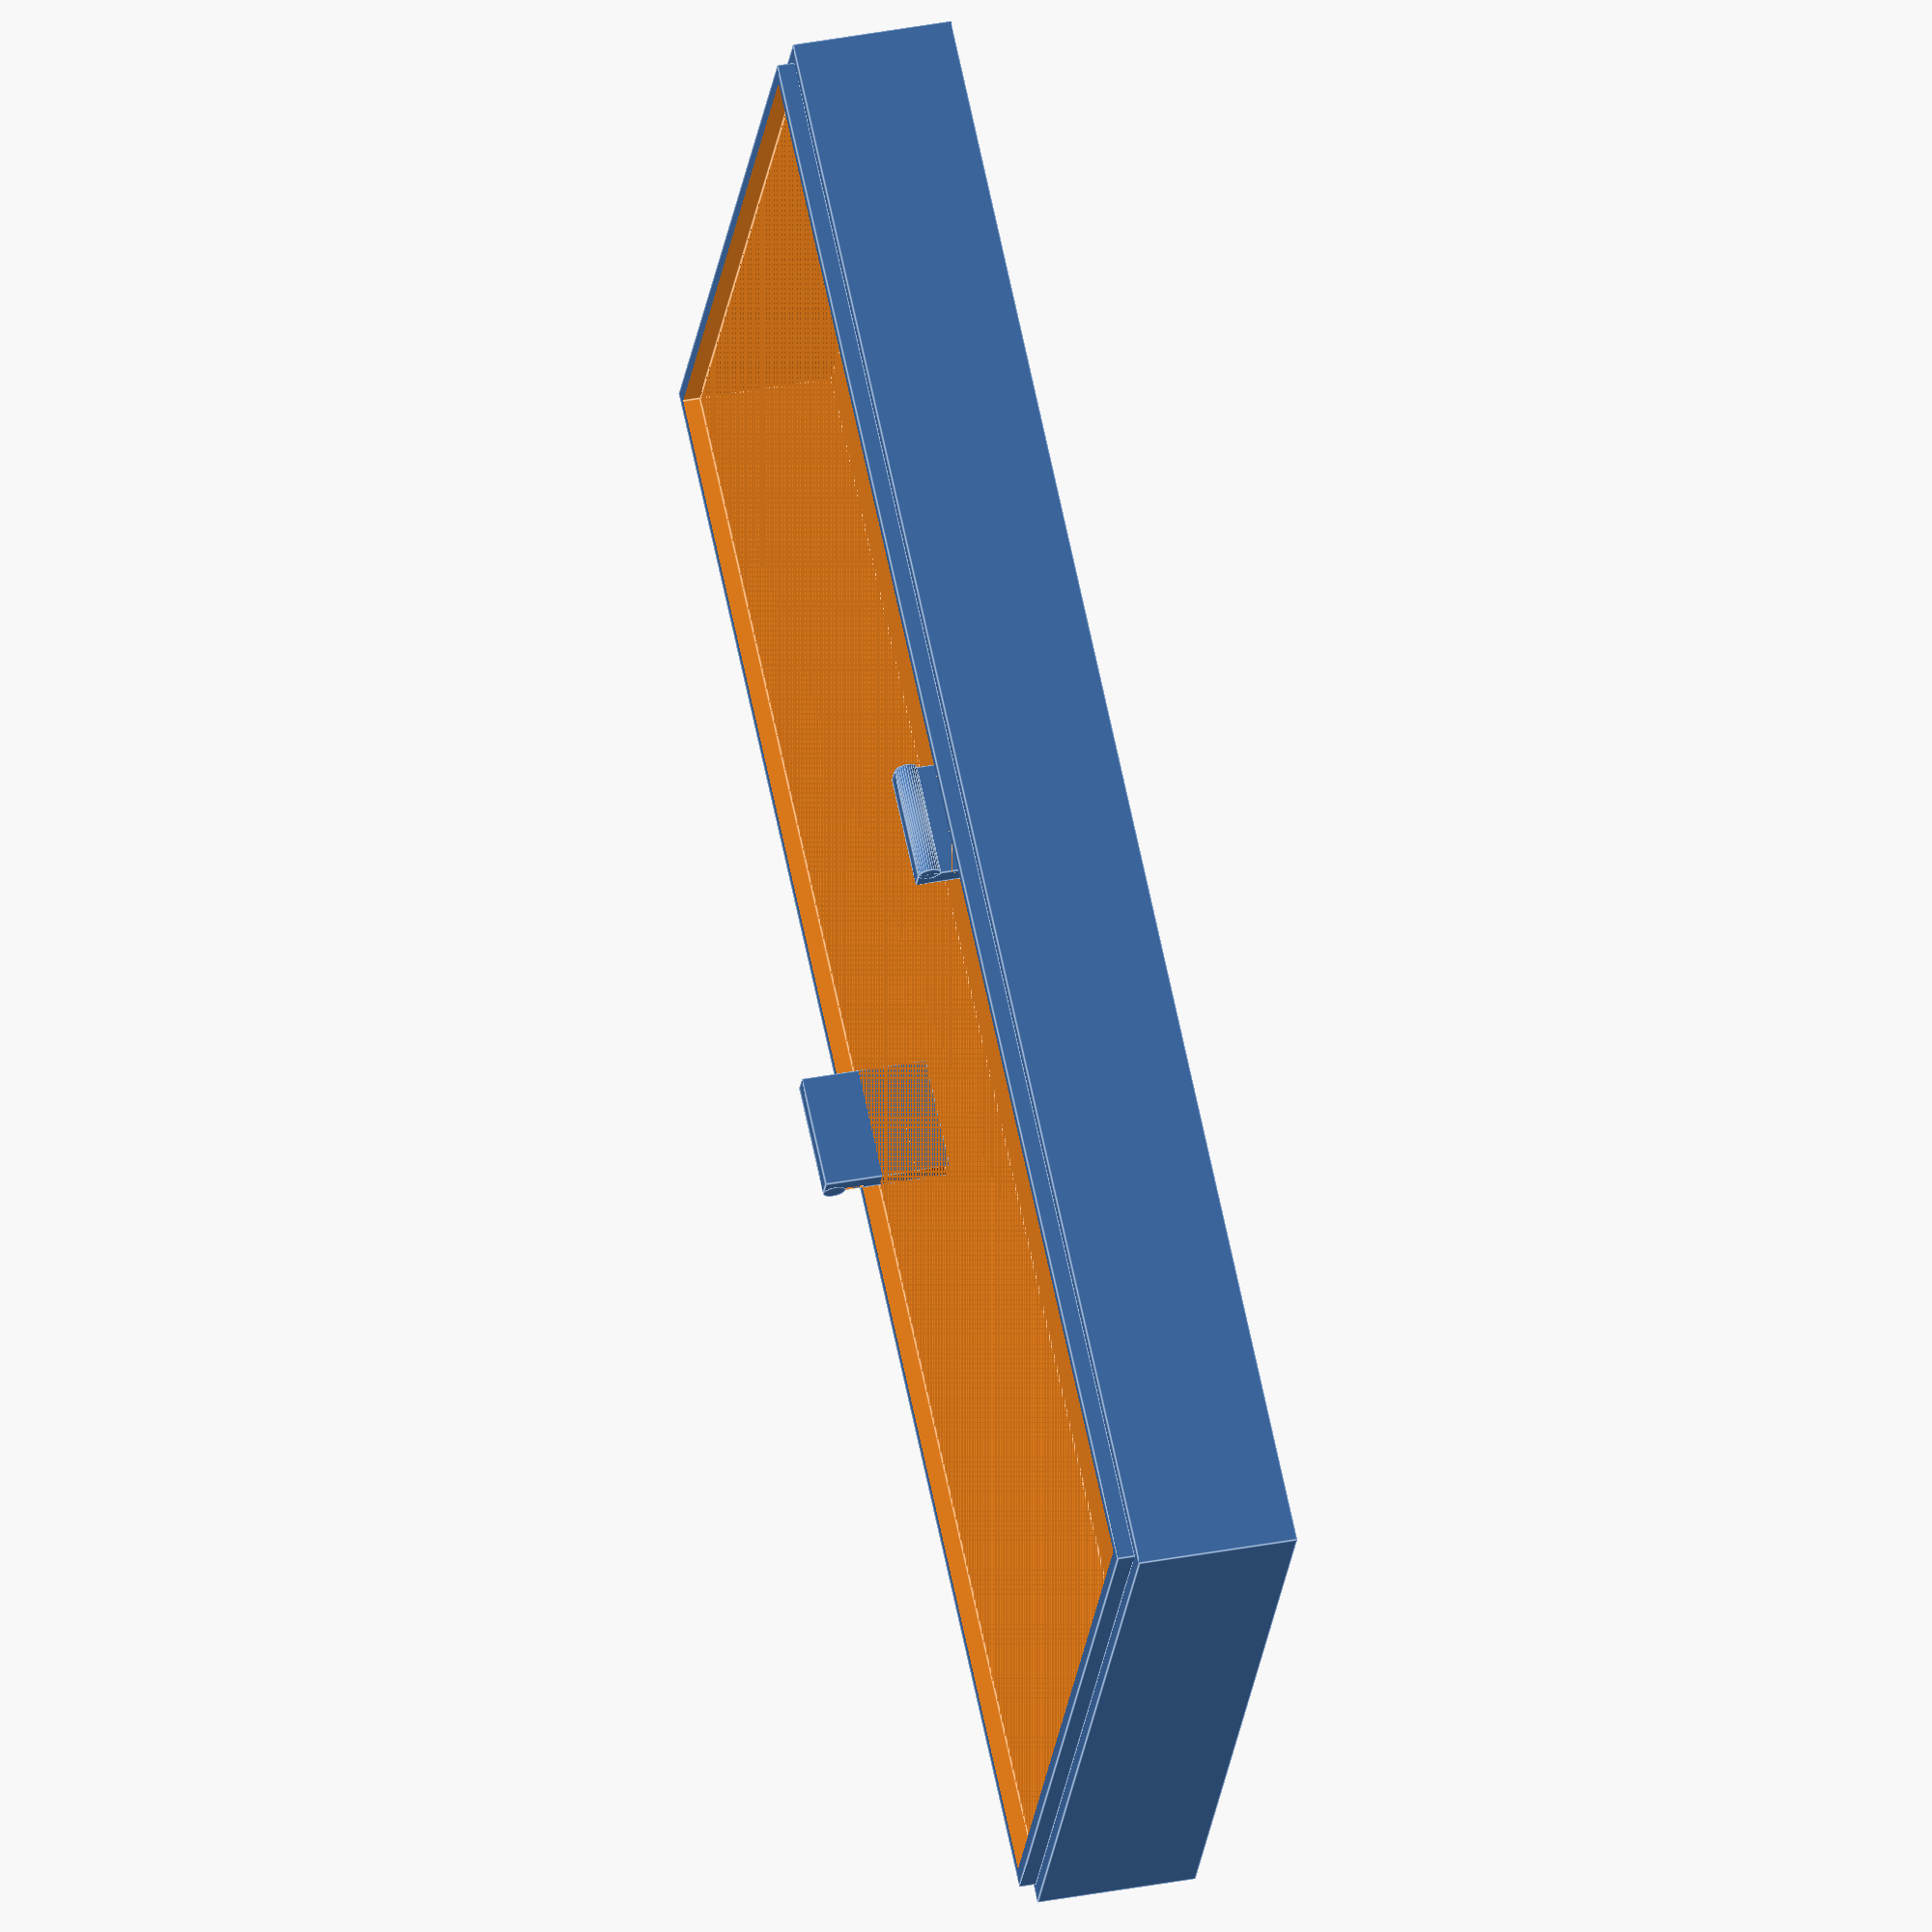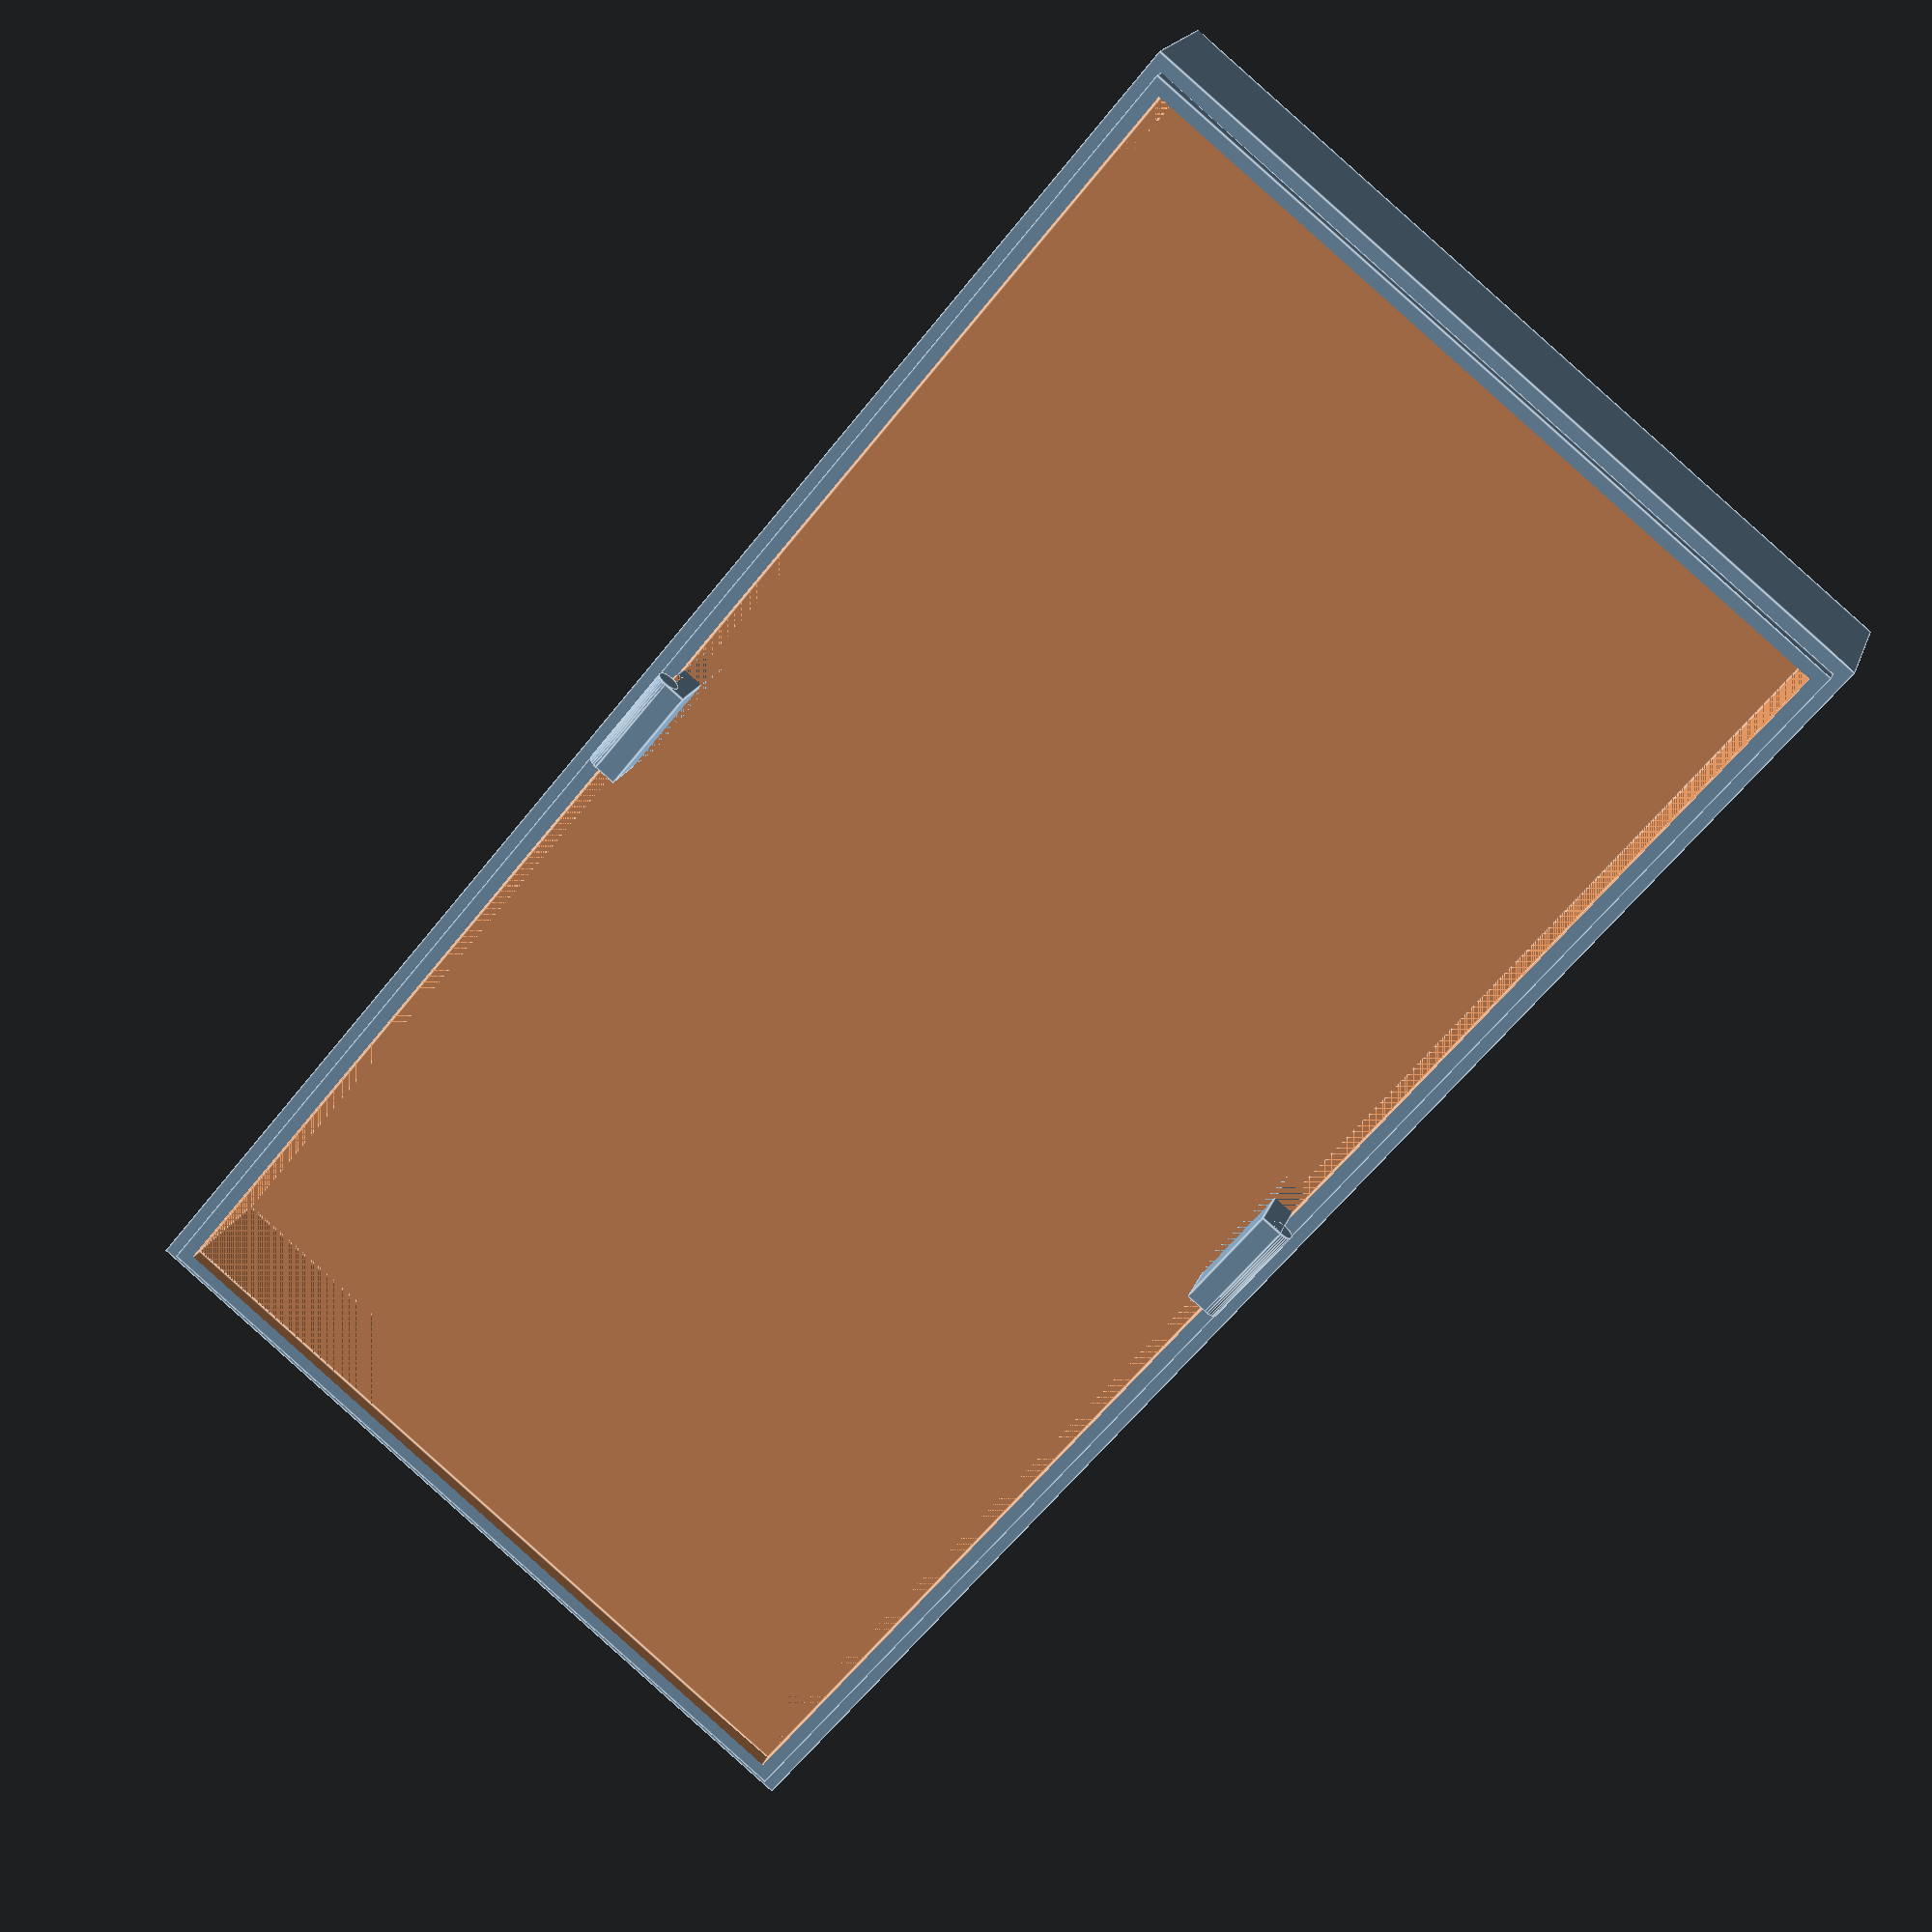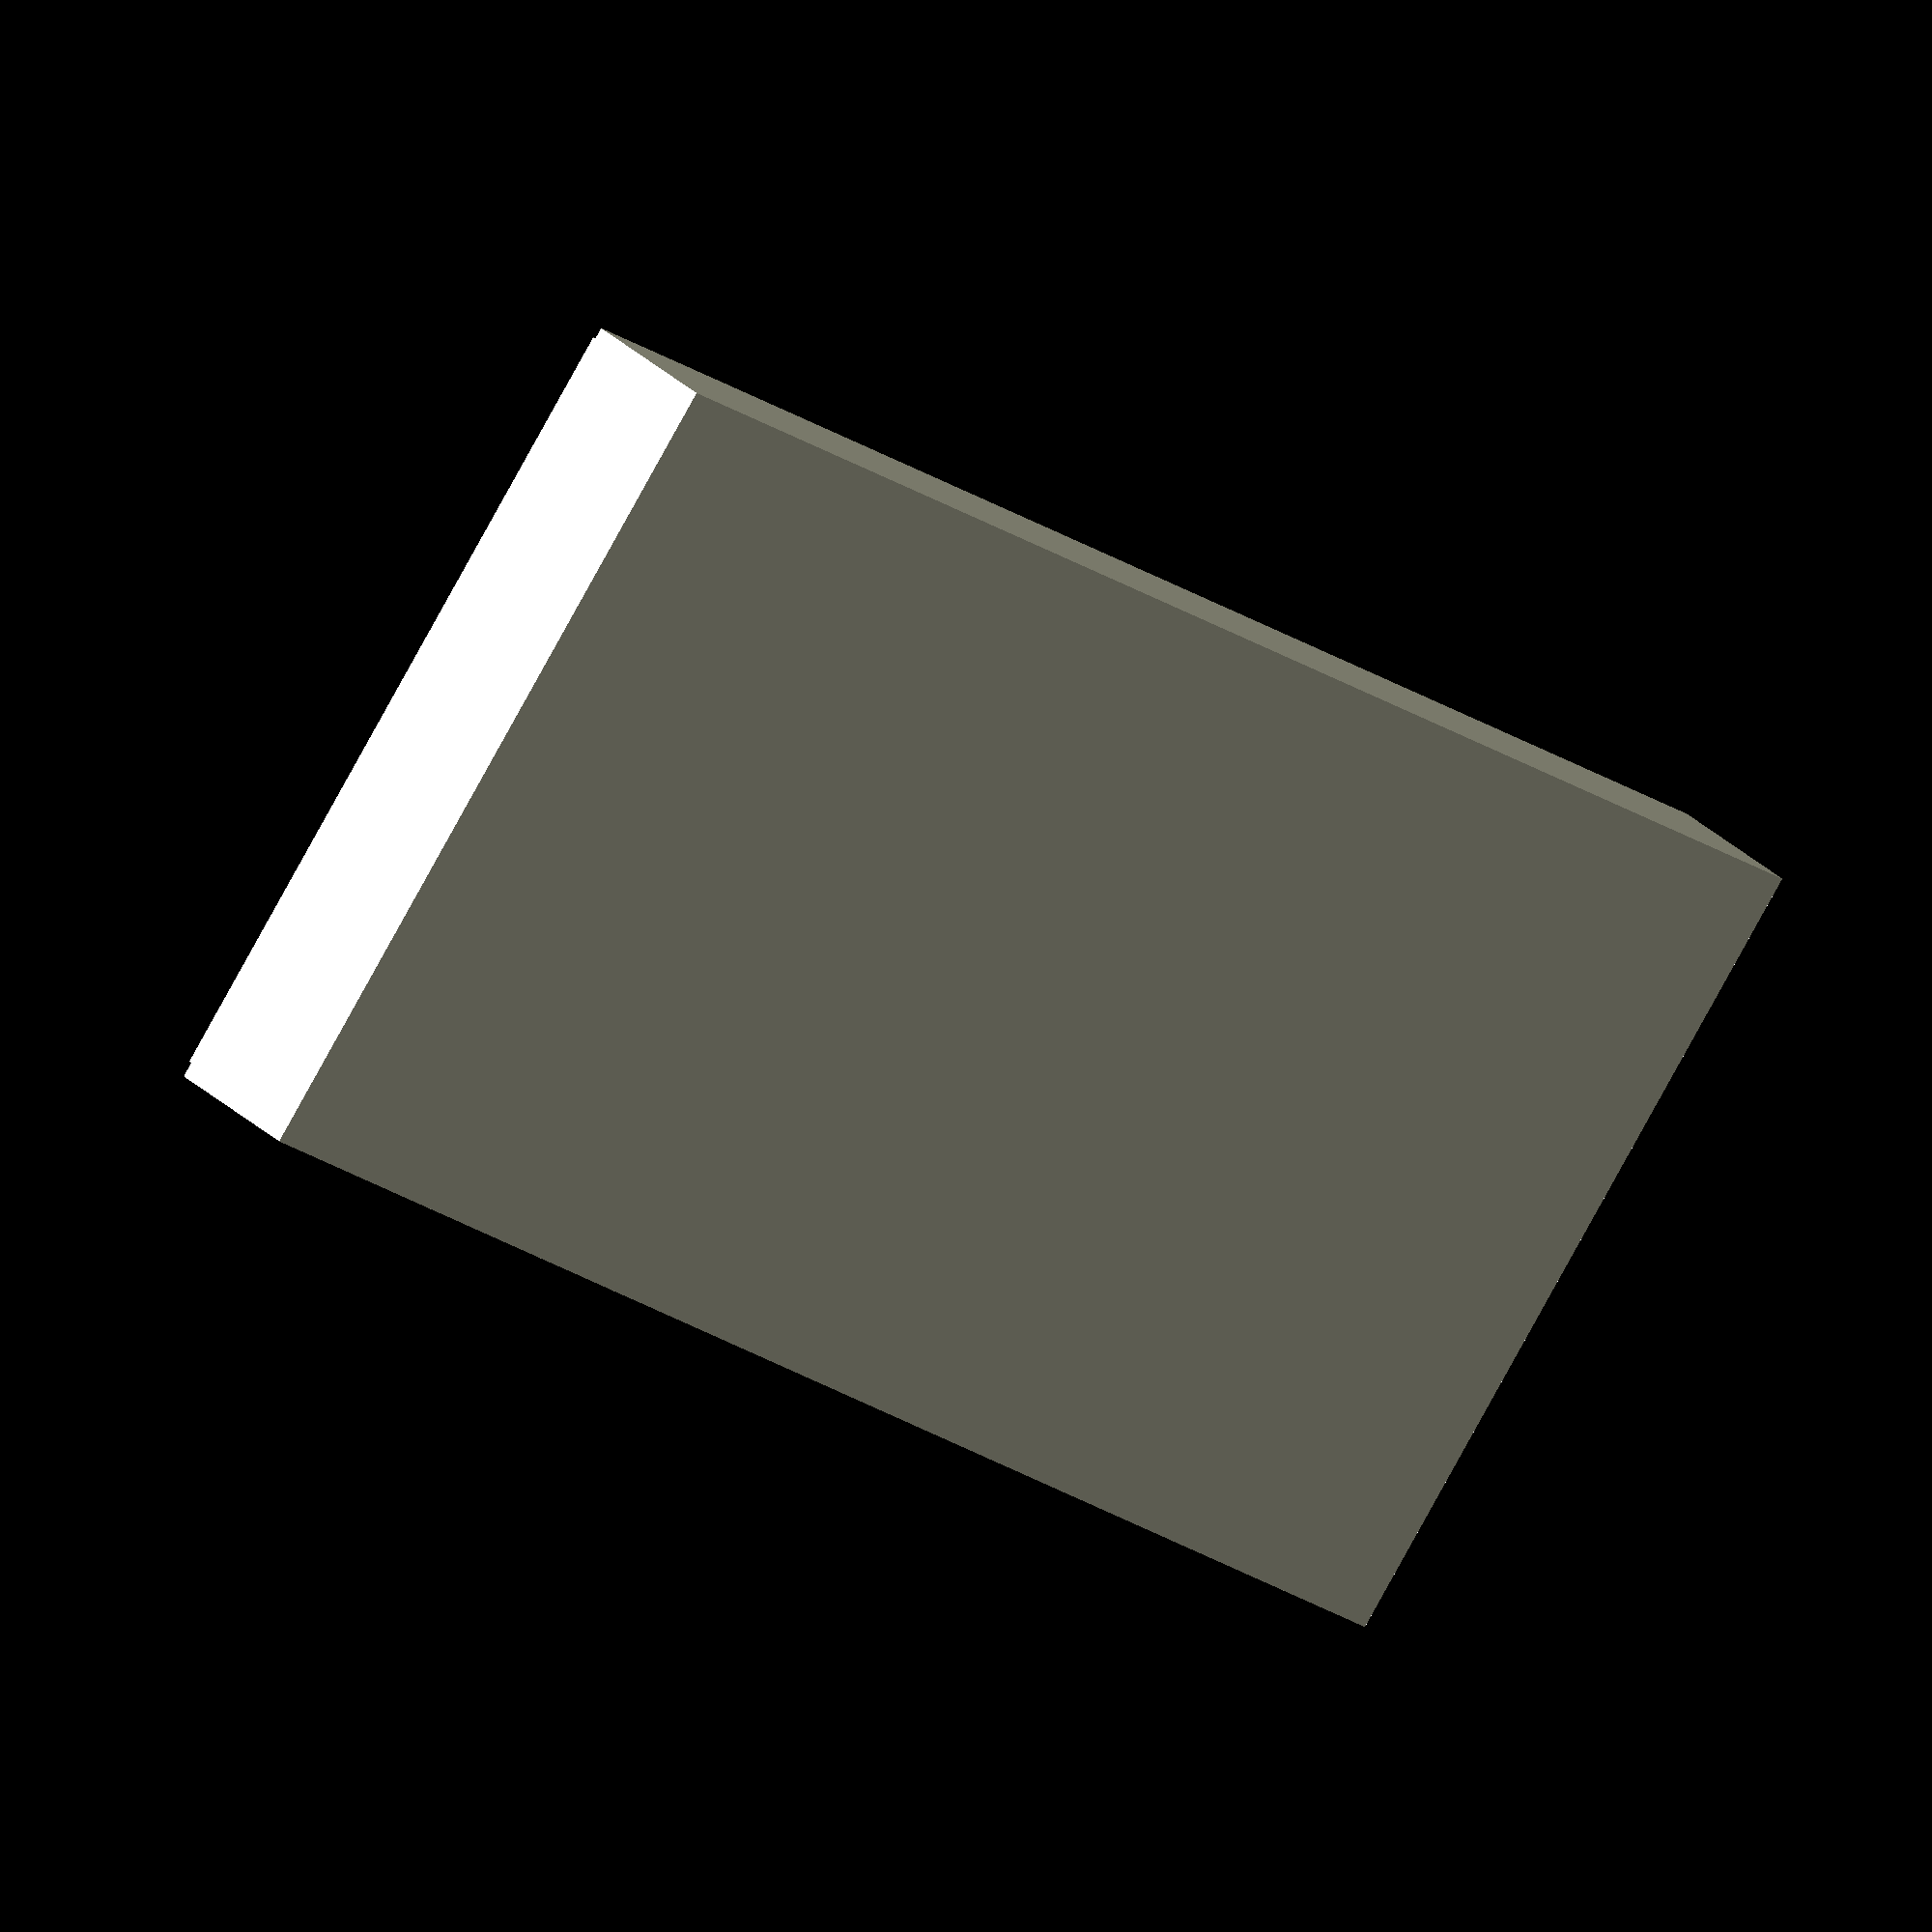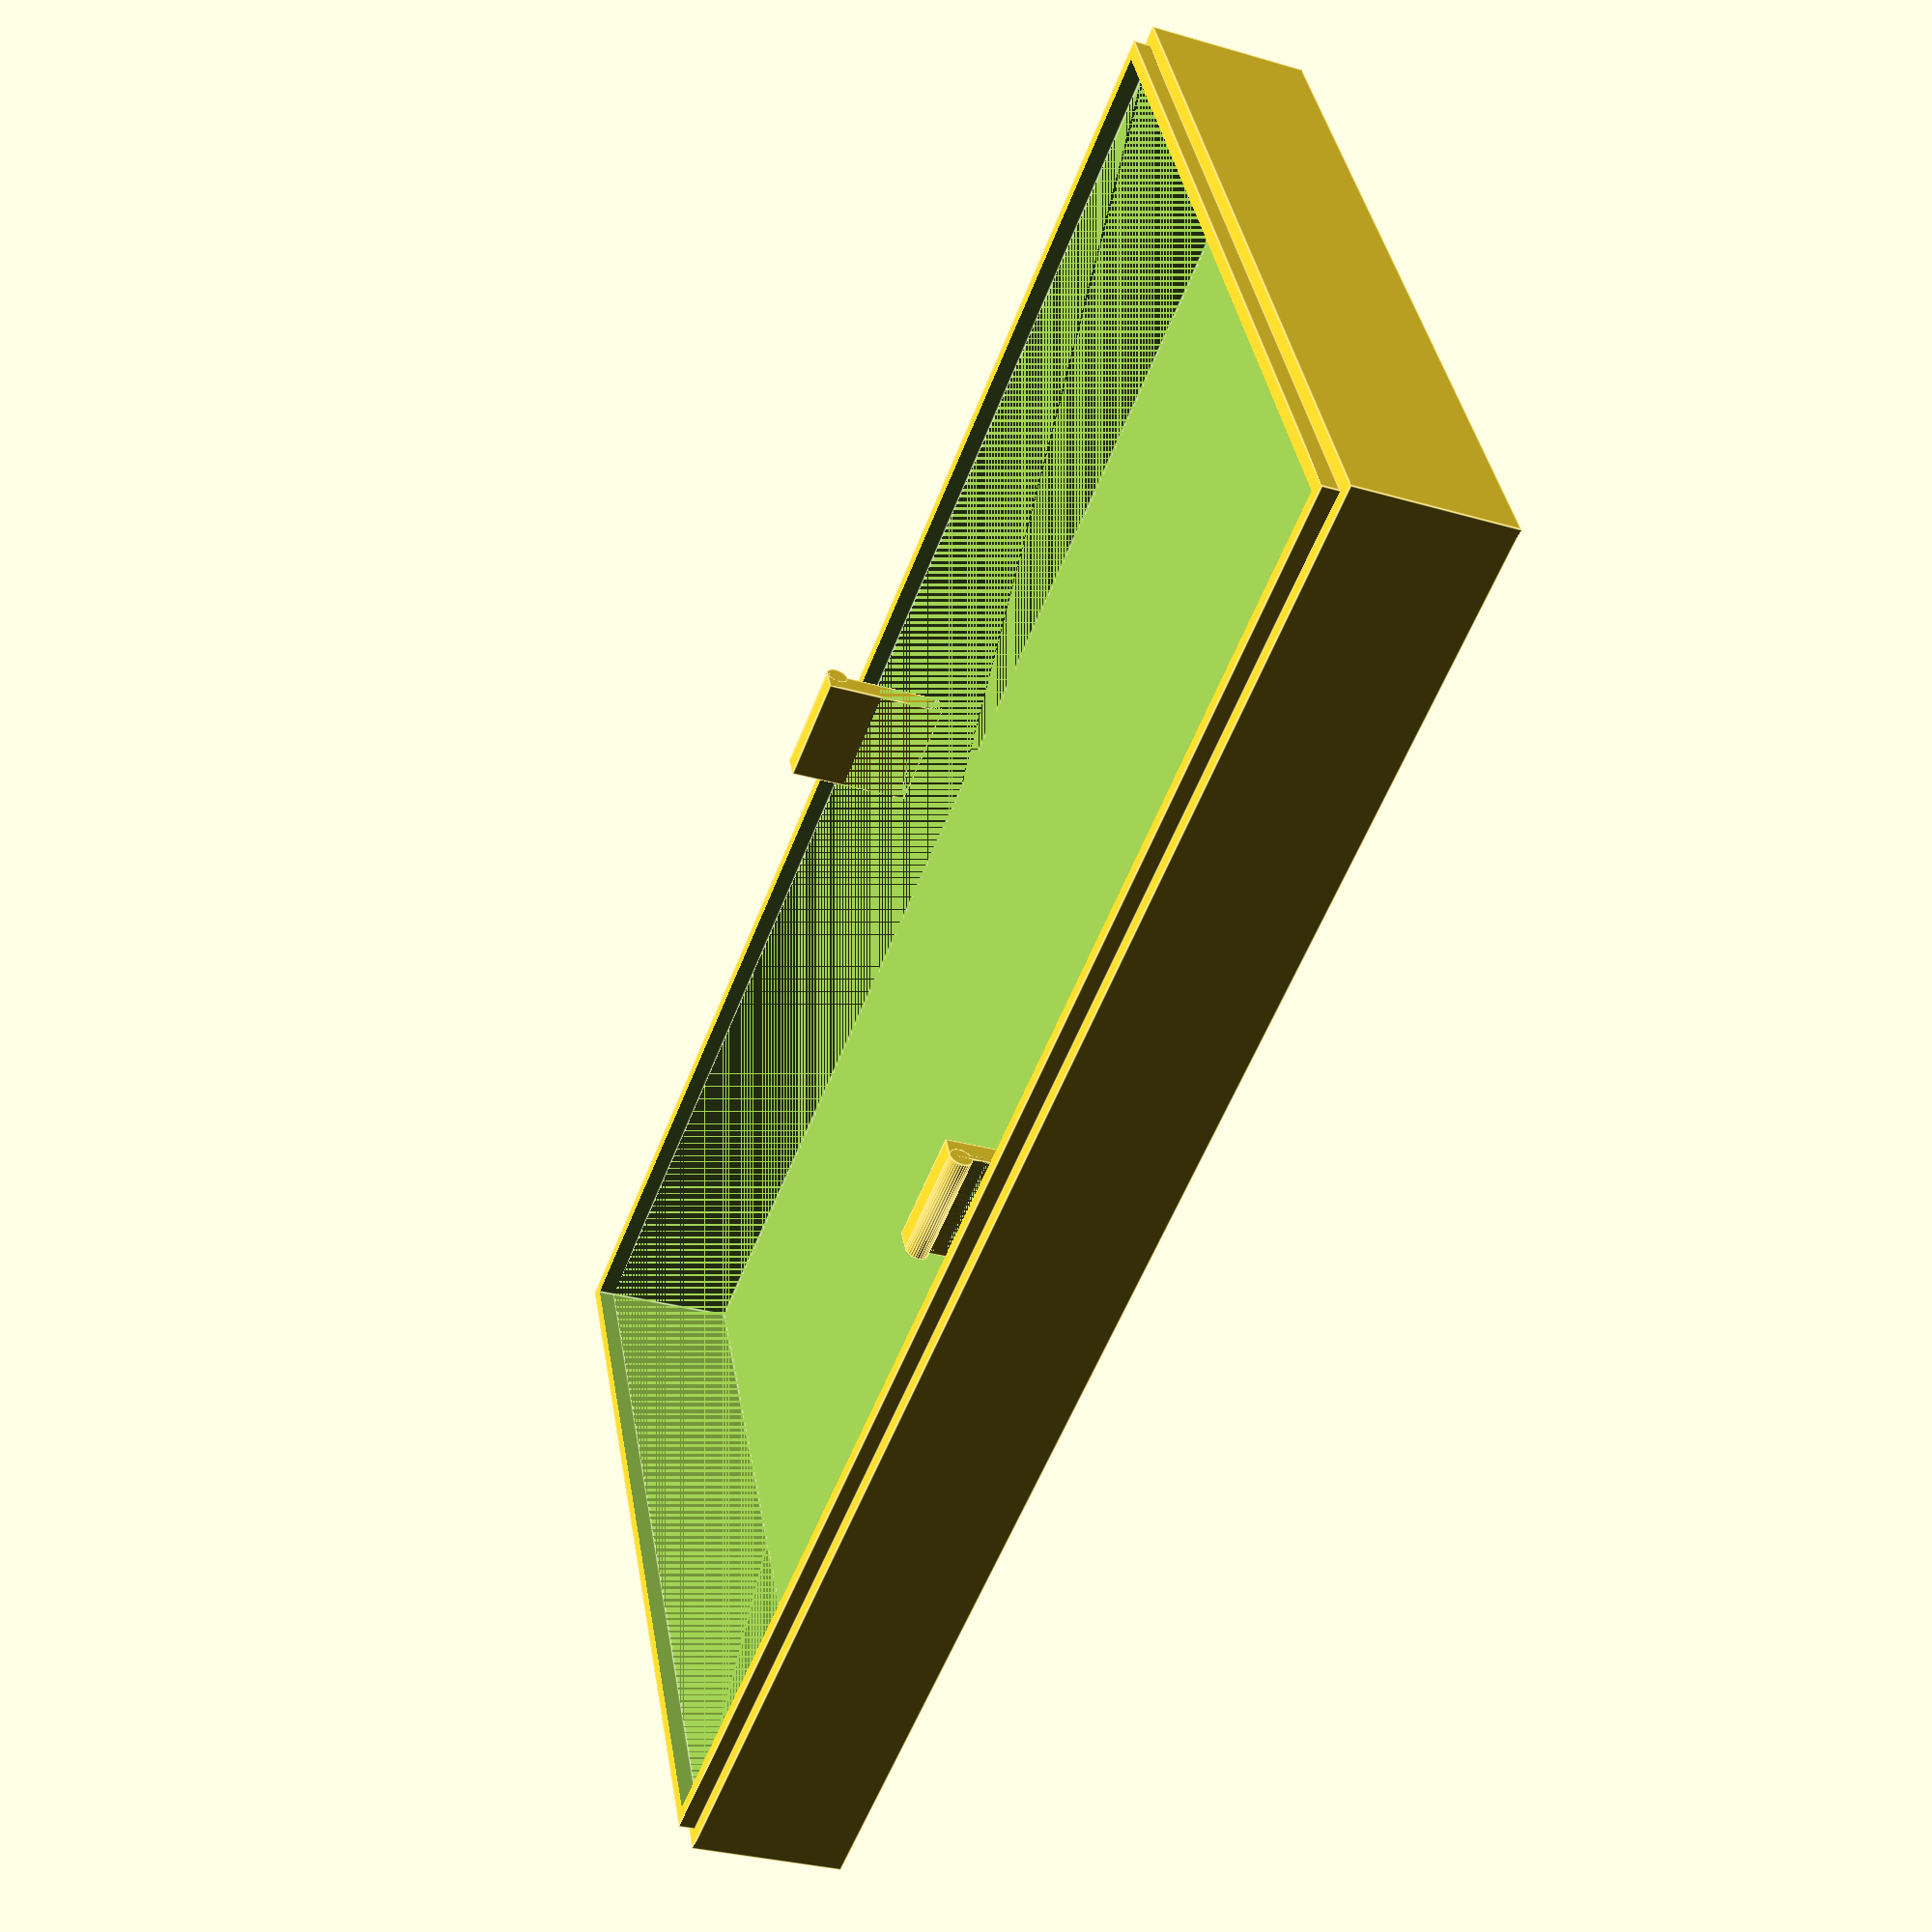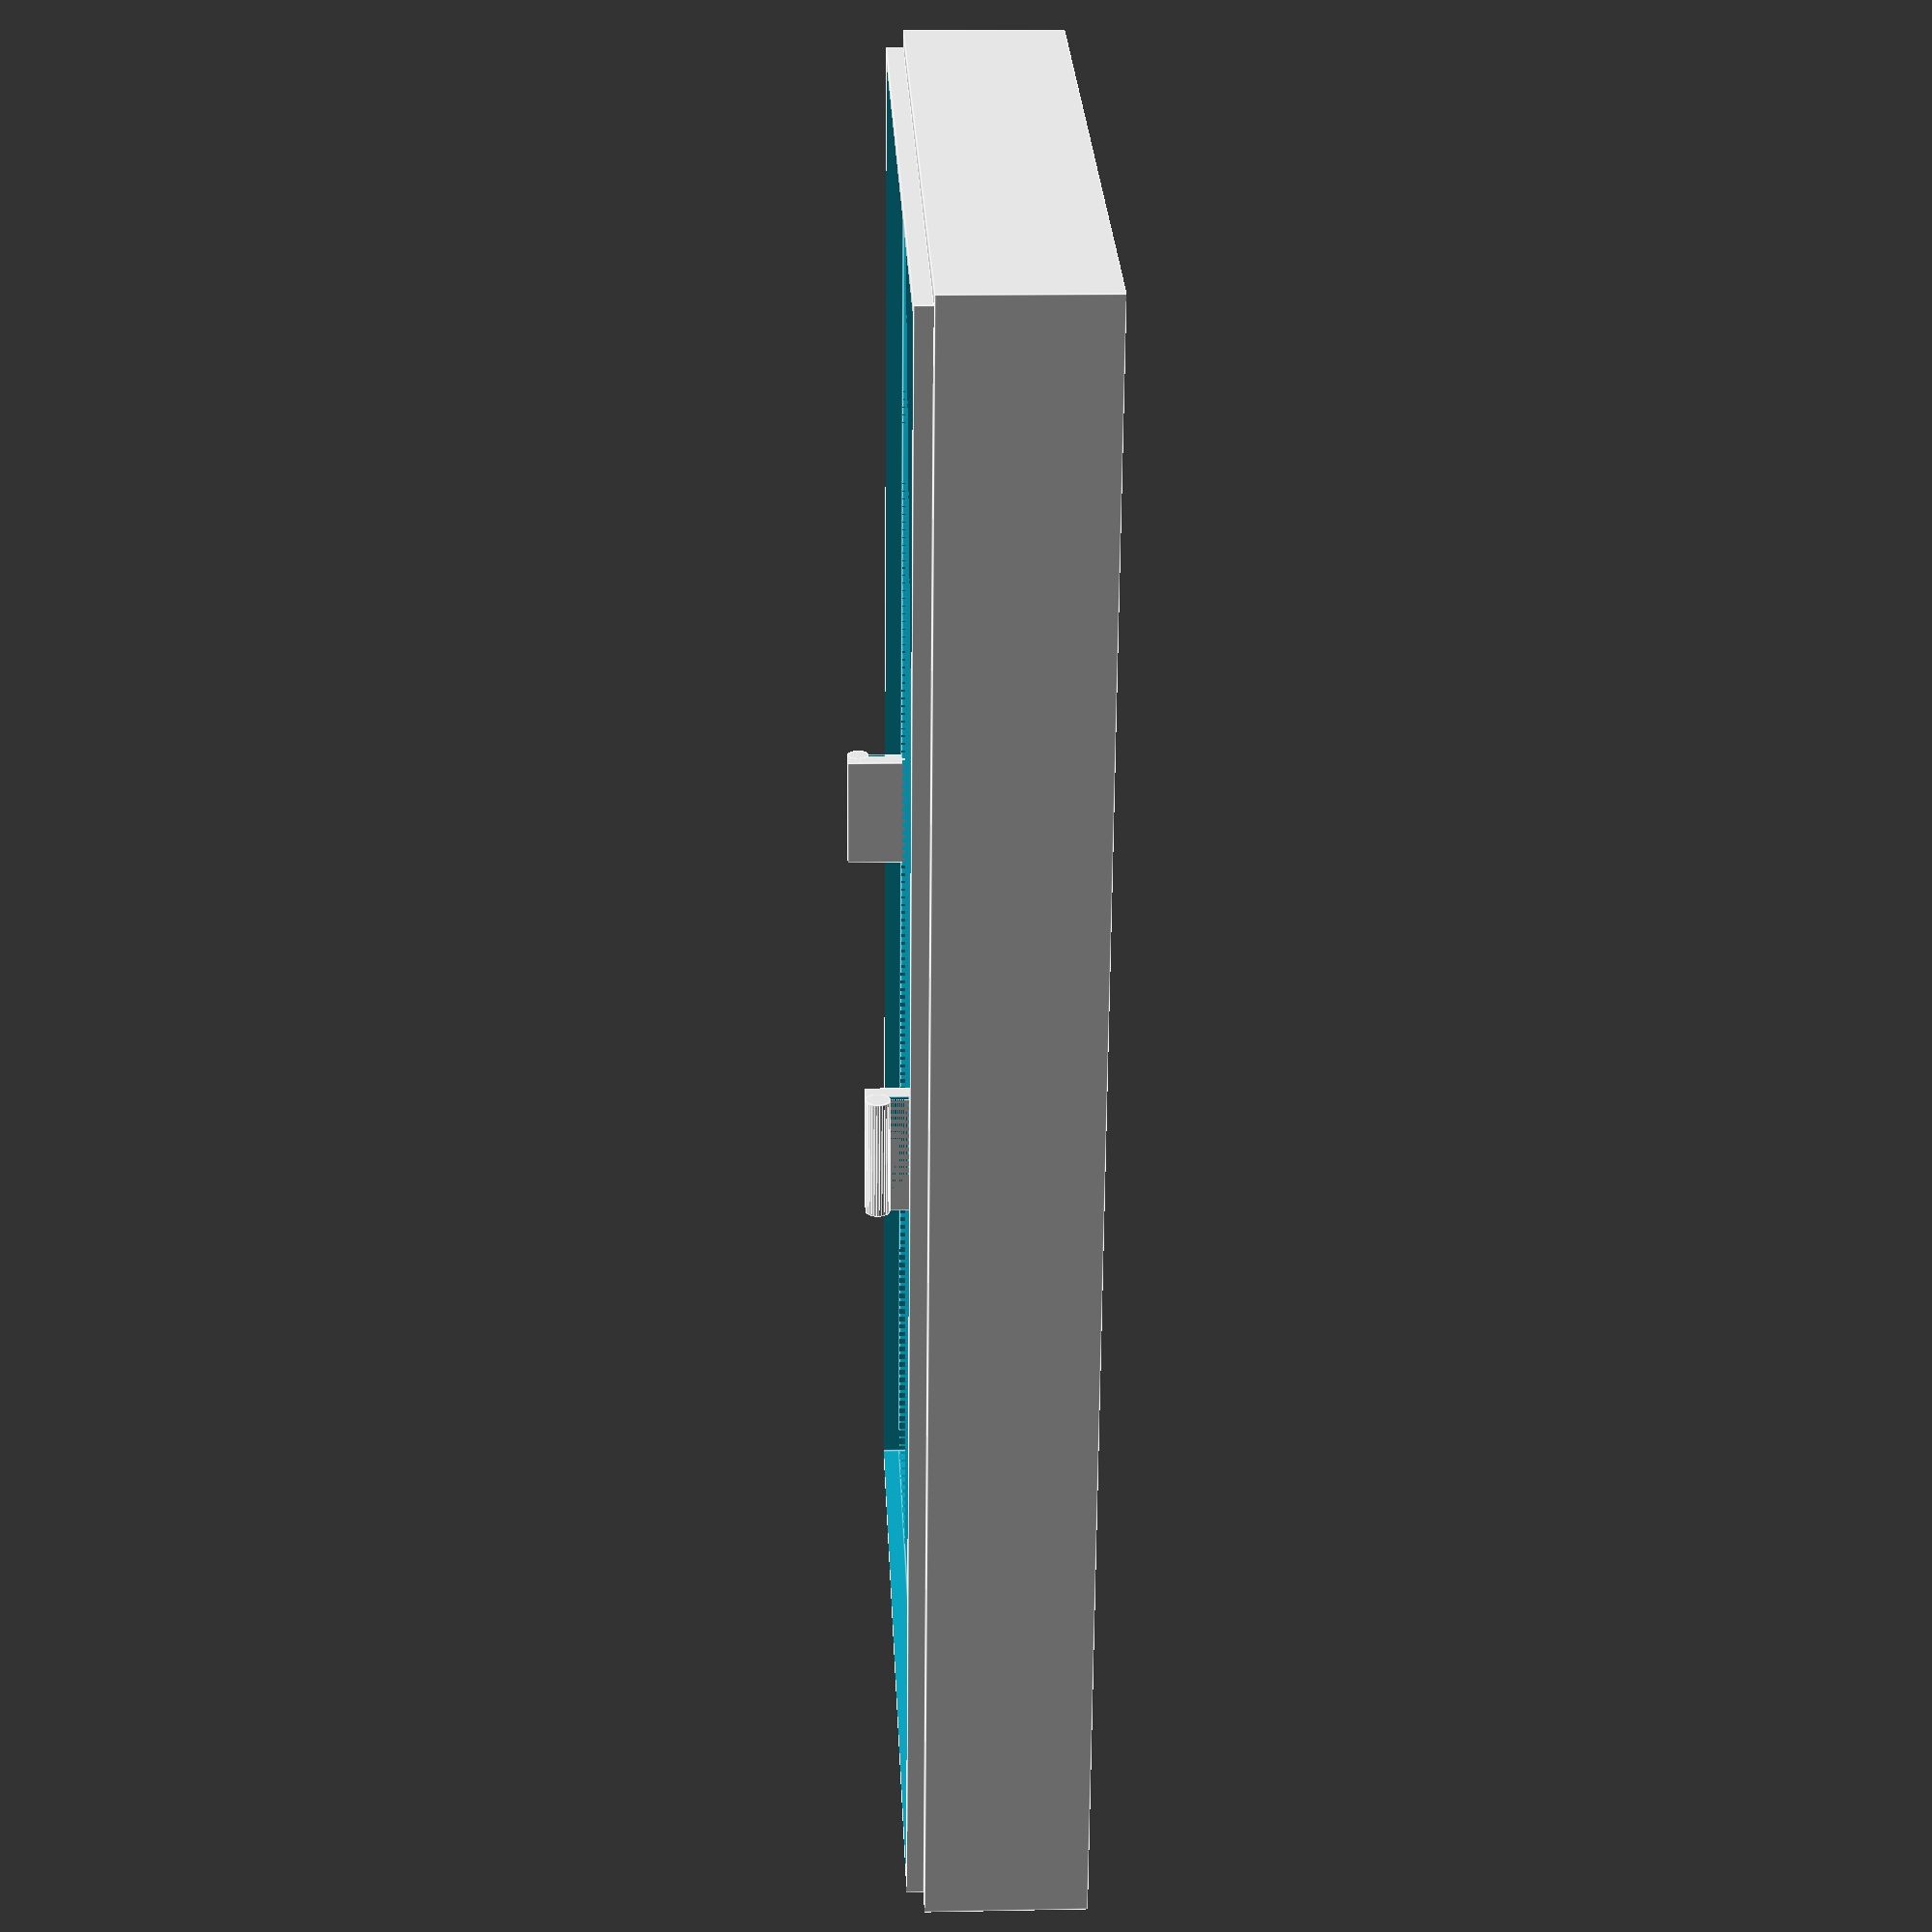
<openscad>
/* [Global] */

// Box Length
TotalX = 144;
// Box Width
TotalY = 74;
// Box Height
TotalZ = 21;  // (Including Lid)

// What to Model
Render = "Box";   // "Both", "Box", "Lid"

// Wall Thickness
gWT = 2.4;

// Type of lid pattern
gPattern = "Fish"; //  [Hex, Web, Solid, Diamond, Fancy]

/* [Spider Web] */

// Amount of space from one ring or webs to the next
WebSpacing = 10;
// How many rings of webs, best of more than needed
WebStrands = 5;
// Thickness of the strands
WedThickness = 1.8;
// How many segments of web
WebWedges = 12;

/* [Hidden] */
gLidHeight = 7;   // Total height is gLigHeight + gBoxHeigth

//  The height of the box without the lid
AdjBoxHeight = TotalZ - gLidHeight;

$fn=30;

 module regular_polygon(order, r=1)
 {
        angles=[ for (i = [0:order-1]) i*(360/order) ];
        coords=[ for (th=angles) [r*cos(th), r*sin(th)] ];
        polygon(coords);
 }

module circle_lattice(ipX, ipY, Spacing=10, Walls=1.2)  {


   intersection() {
      square([ipX,ipY]); 
      union() {
        for (x=[-Spacing:Spacing:ipX+Spacing]) {
          for (y=[-Spacing:Spacing:ipY+Spacing]){
             difference()  {
                   translate([x+Spacing/2, y+Spacing/2]) circle(r=Spacing*0.75);
                   translate([x+Spacing/2, y+Spacing/2]) circle(r=(Spacing*0.75)-Walls);
                }
            }   // end for y        
        }  // end for x
       } // Union
   }
}


module hex_lattice(ipX, ipY, DSize, WSize)  {
    lXOffset = DSize + WSize;
    lYOffset = (DSize+WSize)/cos(30) * 1.5;

	difference()  {
		square([ipX, ipY]);
		for (x=[0:lXOffset:ipX]) {
            for (y=[0:lYOffset:ipY]){
  			   translate([x, y]) rotate([0,0,30]) regular_polygon(6, r=DSize/cos(30)/2);
			   translate([x+lXOffset/2, y+lYOffset/2]) rotate([0,0,30]) regular_polygon(6, r=DSize/cos(30)/2);
		    }
        }  
	}
}

module diamond_lattice(ipX, ipY, DSize, WSize)  {

    lOffset = DSize + WSize;

	difference()  {
		square([ipX, ipY]);
		for (x=[0:lOffset:ipX]) {
            for (y=[0:lOffset:ipY]){
  			   translate([x, y])  regular_polygon(4, r=DSize/2);
			   translate([x+lOffset/2, y+lOffset/2]) regular_polygon(4, r=DSize/2);
		    }
        }        
	}
}

module half_circle(ipRadius,width){
    difference(){
        circle(ipRadius, center = true);
        circle(ipRadius-width, center = true);
        translate([-ipRadius*2,0])square(ipRadius*4, center = true);
    }
}
   

module scale_lattice(ipX, ipY, DSize, WSize)  {

    lOffset = DSize-(WSize/2);

    intersection()  
    {
	  square([ipX, ipY]);
      union() {
        for (x=[0:lOffset:ipX]) {
          for (y=[0:lOffset:ipY+lOffset]){
             translate([x, y]) half_circle (DSize/2,WSize) ;
             translate([x+lOffset/2, y+lOffset/2]) half_circle (DSize/2,WSize) ;
          }
        }  
      }
   }      
}


// Make a star with X points
module star(radius, wedges)
{
	angle = 360 / wedges;
	difference() {
		circle(radius, $fn = wedges);
		for(i = [0:wedges - 1]) {
			rotate(angle / 2 + angle * i) translate([radius, 0, 0]) 
			    scale([0.8, 1, 1]) 
				    circle(radius * sin(angle / 2), $fn = 24);
		}
	}
}

module spider_web(ipWebSpacing, strands, ipThickness, wedges) 
{
	for(i = [0:strands - 1]) 
    {
        difference() {
            star(ipWebSpacing * i, wedges);
            offset(r = -ipThickness) star(ipWebSpacing * i, wedges);
        }
	}

	angle = 360 / wedges;
	for(i = [0:wedges - 1])
    {
		rotate(angle * i) translate([0, -ipThickness / 2, 0]) 
			square([ipWebSpacing * strands, ipThickness]);
	}    
}



// The Lid
module Lid() {
    difference() 
    {
        translate ([0,0,gLidHeight/2]) cube([TotalX, TotalY, gLidHeight], center = true);
        // remove the main part
        cube([TotalX-2*gWT, TotalY-2*gWT, gLidHeight*3],center=true);
        //Create the lip 1.5 mm lip deep and 1 mm wide
        translate([0, 0, gLidHeight+1-1.5]) cube ([TotalX-1.8, TotalY-1.8, 2], center = true);
        
        //Create the indent for the latch
        hull() 
        {
            translate ([-5.5,TotalY/2-gWT,3]) rotate([0, 90, 0])  {cylinder(h=11, r1 = 1.1, r2 = 1.1, $fn=30);}
            translate ([-5.5,TotalY/2-gWT,3.2]) rotate([0, 90, 0])  {cylinder(h=11, r1 = 1.1, r2 = 1.1, $fn=30);}
        }
        hull() 
        {
            translate ([-5.5,-TotalY/2+gWT,3]) rotate([0, 90, 0])  {cylinder(h=11, r1 = 1.1, r2 = 1.1, $fn=30);}
            translate ([-5.5,-TotalY/2+gWT,3.2]) rotate([0, 90, 0])  {cylinder(h=11, r1 = 1.1, r2 = 1.1, $fn=30);}
       }
    }

    // Spiderweb top
    if (gPattern == "Web")
    {
        intersection () 
        {    
            translate ([TotalX/2, TotalY/2,0]) linear_extrude(height = 1.5) 
            spider_web(WebSpacing, WebStrands, WedThickness, WebWedges);  
            
            cube([TotalX, TotalY, gLidHeight*2]); 
        }
    }

    // Hex top
    if (gPattern == "Hex")
    {
     translate([-TotalX/2,-TotalY/2,0]) linear_extrude(height = 1.5) {hex_lattice(TotalX,TotalY,6,2);}
    }

    // Diamond top
    if (gPattern == "Diamond")
    {
     translate([-TotalX/2,-TotalY/2,0]) linear_extrude(height = 1.5) {diamond_lattice(TotalX,TotalY,7,2);}
    }

    // Solid top
    if (gPattern == "Solid")
    {
     translate([0,0,1.5/2]) cube ([TotalX, TotalY, 1.5],center=true);
    }

    // fancy top
    if (gPattern == "Fish") 
    {
     translate([-TotalX/2,-TotalY/2,0]) linear_extrude(height = 1.5) {scale_lattice(TotalX,TotalY,9,1.5);}
    }
    
    // fancy top
    if (gPattern == "Fancy") 
    {
      translate([-TotalX/2,-TotalY/2,0]) linear_extrude(height = 1.5) circle_lattice(TotalX,TotalY);
    }
}

//  Main Box
module Box() {

    // create shell
    difference() {    
       translate([0,0,AdjBoxHeight/2]) cube([TotalX,TotalY,AdjBoxHeight],center=true);
       translate([0,0,AdjBoxHeight/2+gWT]) cube([TotalX-2*gWT,TotalY-2*gWT,AdjBoxHeight],center=true);
    } 

    // lip of box
    difference () {
        translate([0,0, AdjBoxHeight+1.5/2]) cube([TotalX-gWT,TotalY-gWT,1.5],center=true);
        translate([0,0, AdjBoxHeight+2/2]) cube([TotalX-gWT*2,TotalY-gWT*2,2],center=true);
    }

    //tab 1
    difference() 
    {
        translate([0, -TotalY/2+gWT+2/2, AdjBoxHeight + 11/2 - 6])  cube([10, 2, 11],center=true); 
        //slot for edge of lid
        translate([0, -TotalY/2+gWT+0.5/2, AdjBoxHeight + 2/2 + 1.5]) cube([10, 0.5, 2],center=true);
        translate ([-6, -TotalY/2+gWT, AdjBoxHeight - 6])rotate ([0,90,0]) linear_extrude(12) polygon([[0,0],[0,2],[-3,2]]);
    }
    translate ([-5,-TotalY/2+gWT,AdjBoxHeight+4]) rotate([0, 90, 0])  {cylinder(h=10, r1 = 1, r2 = 1,, $fn=30);}

    //tab 2
    difference() 
    {
        translate([0, TotalY/2-gWT-2/2, AdjBoxHeight+ 11/2 - 6]) cube([10, 2, 11],center=true); 
        translate([0, TotalY/2-gWT-0.5/2, AdjBoxHeight+2/2+1.5]) cube([10, 0.5, 2],center=true);
        translate ([-6, TotalY/2-gWT-2, AdjBoxHeight - 6])rotate ([0,90,0]) linear_extrude(12) polygon([[0,0],[-3,0],[0,2]]);
    }
    translate ([-5,TotalY/2-gWT,AdjBoxHeight+4]) rotate([0, 90, 0])  {cylinder(h=10, r1 = 1, r2 = 1, $fn=30);}
}




if((Render=="Both") || (Render == "Box")) {Box();}

if((Render=="Both") || (Render == "Lid")) {translate ([0,TotalY+10,0])  Lid();}


</openscad>
<views>
elev=142.5 azim=29.8 roll=103.8 proj=o view=edges
elev=162.0 azim=129.4 roll=164.8 proj=p view=edges
elev=150.5 azim=143.2 roll=35.9 proj=o view=wireframe
elev=30.0 azim=155.6 roll=66.8 proj=p view=edges
elev=346.1 azim=101.8 roll=87.5 proj=p view=edges
</views>
